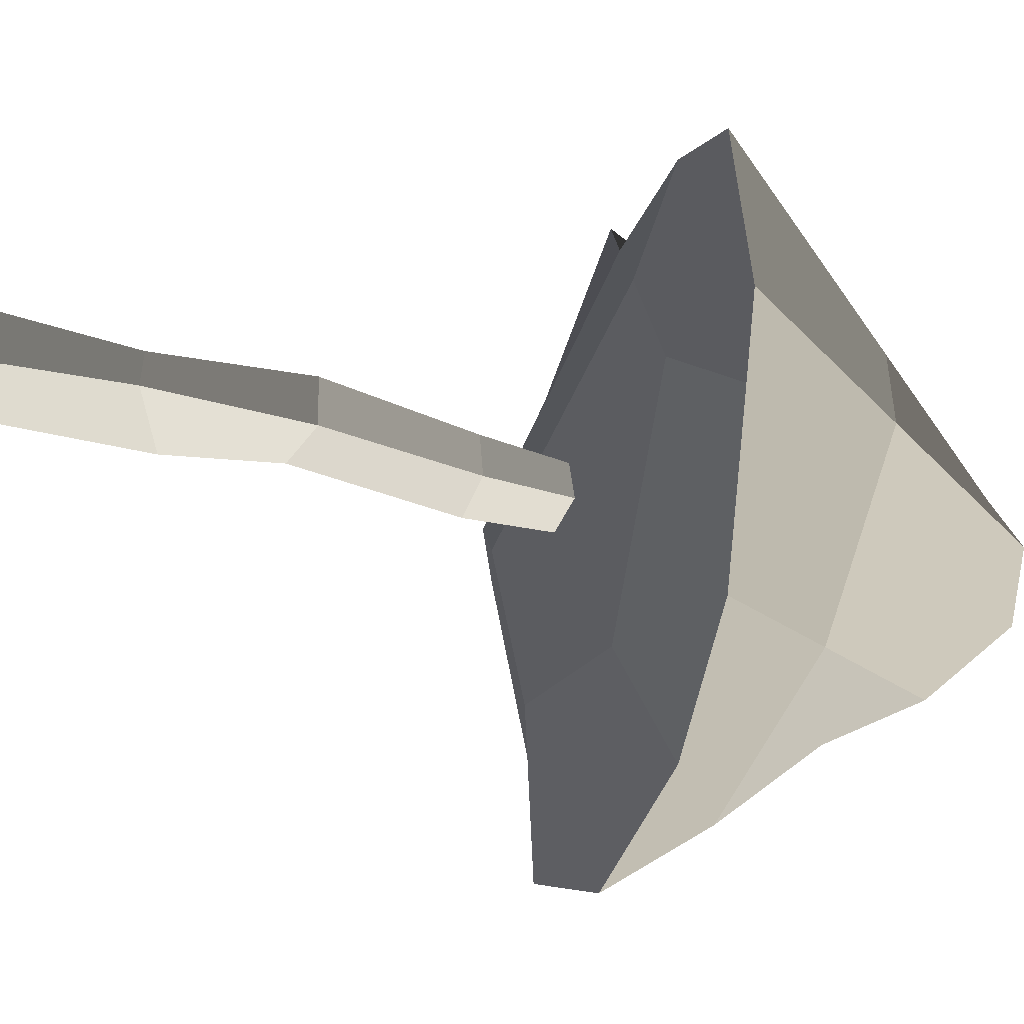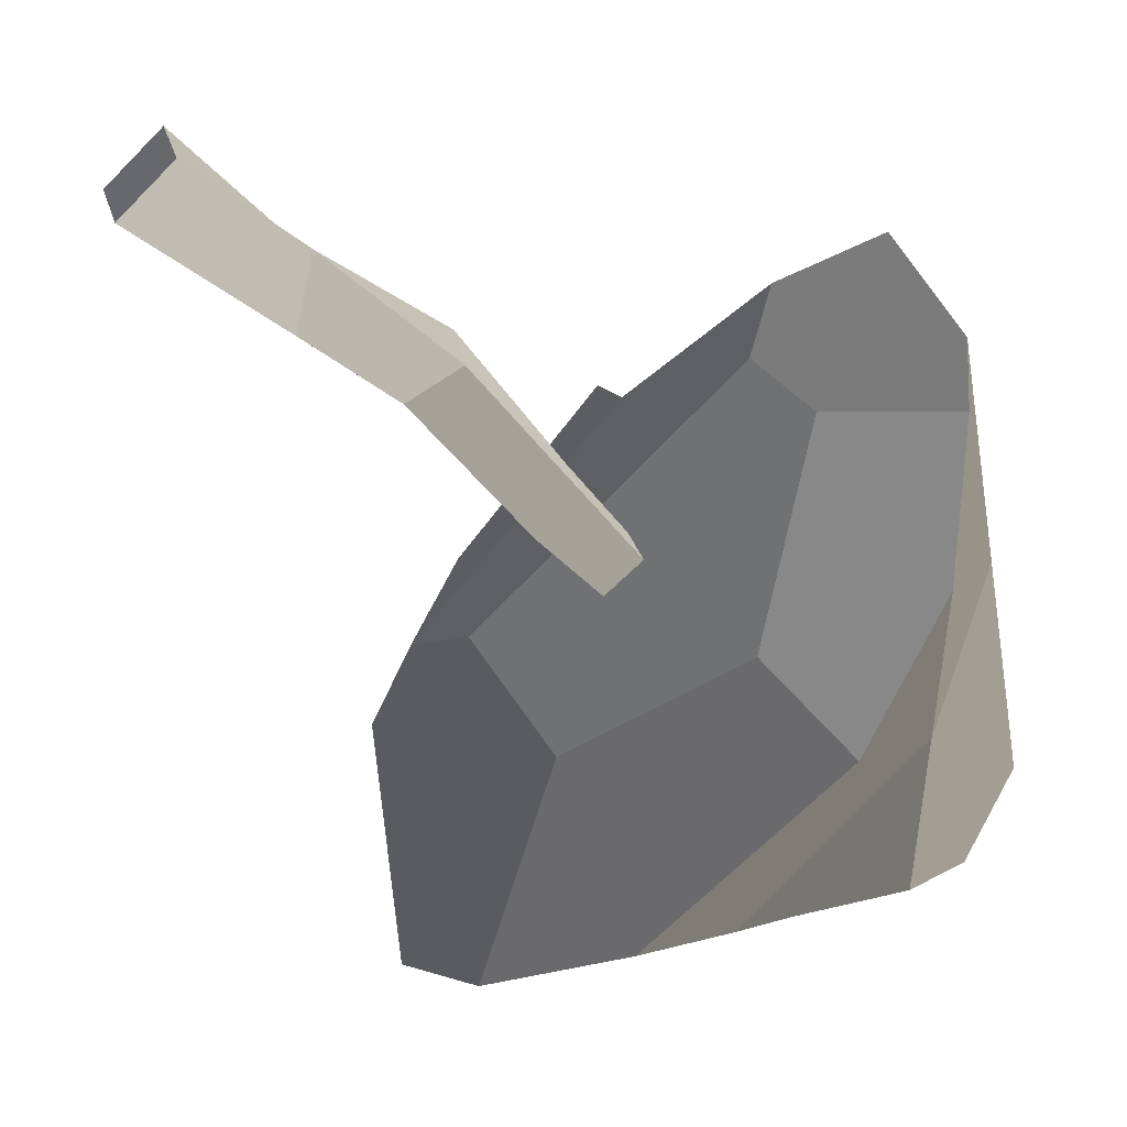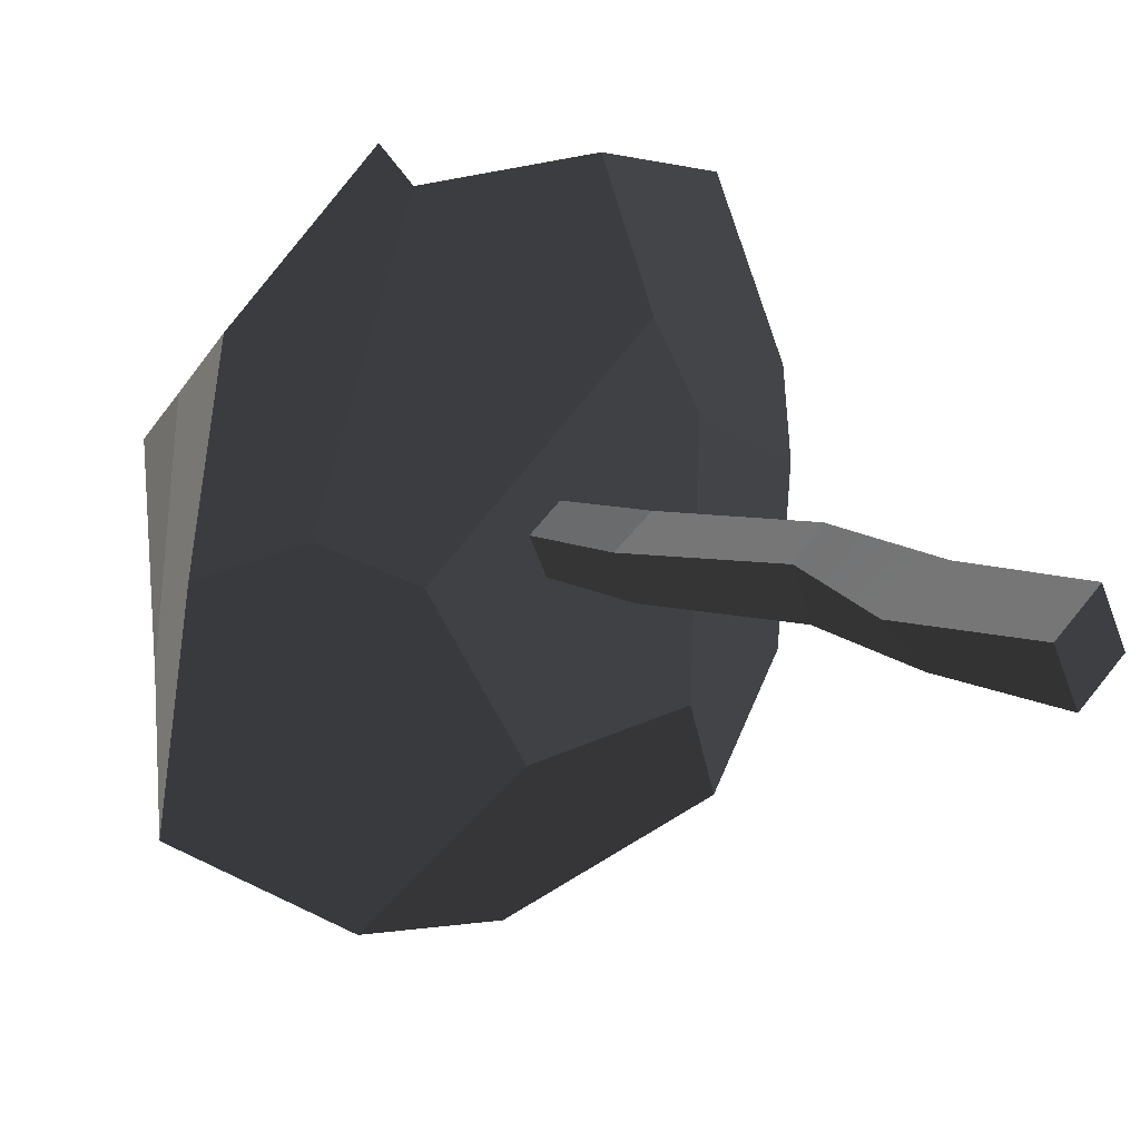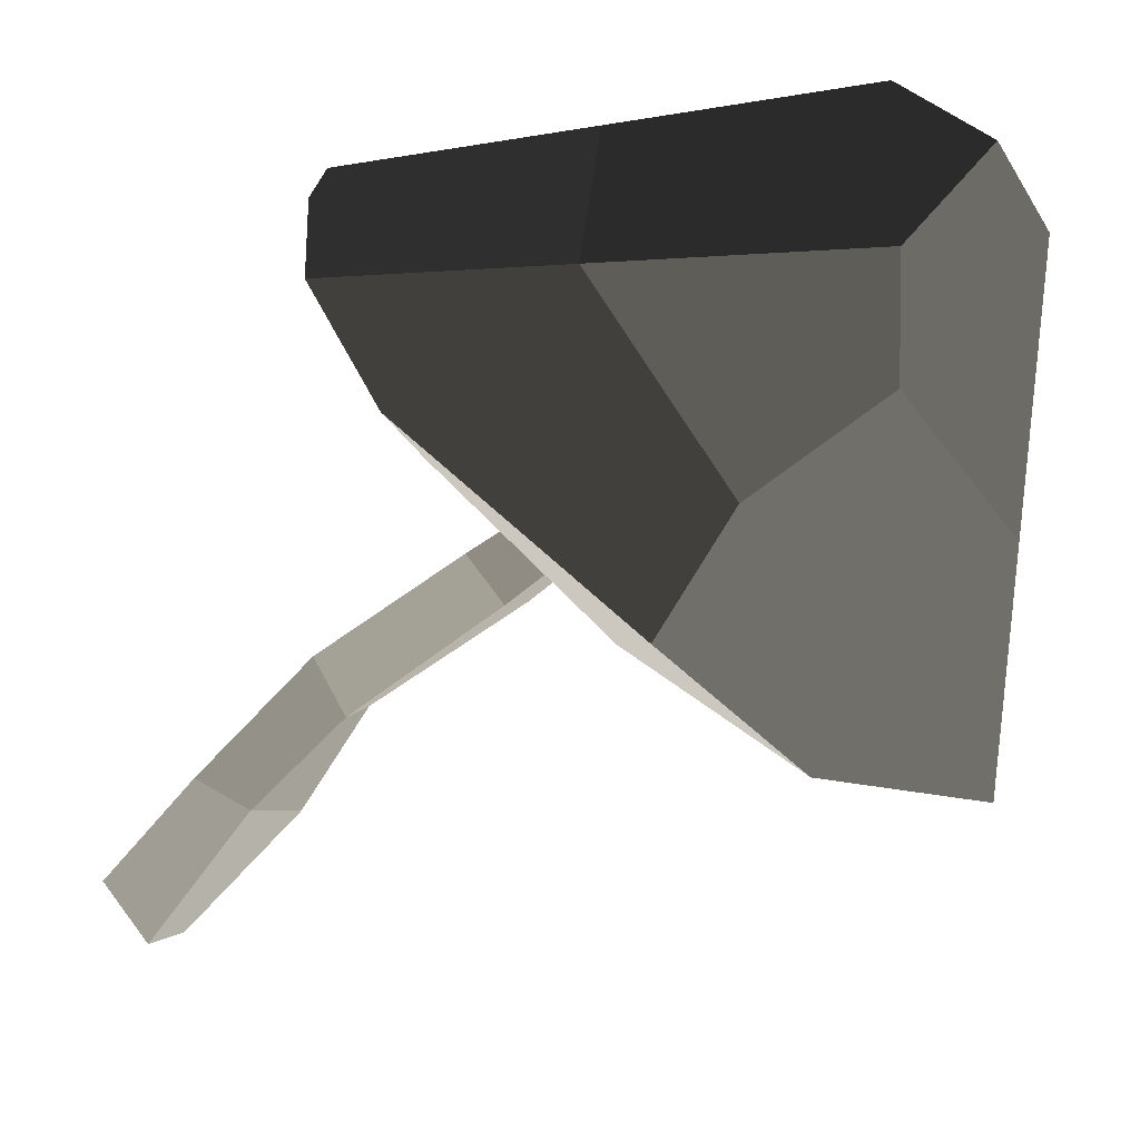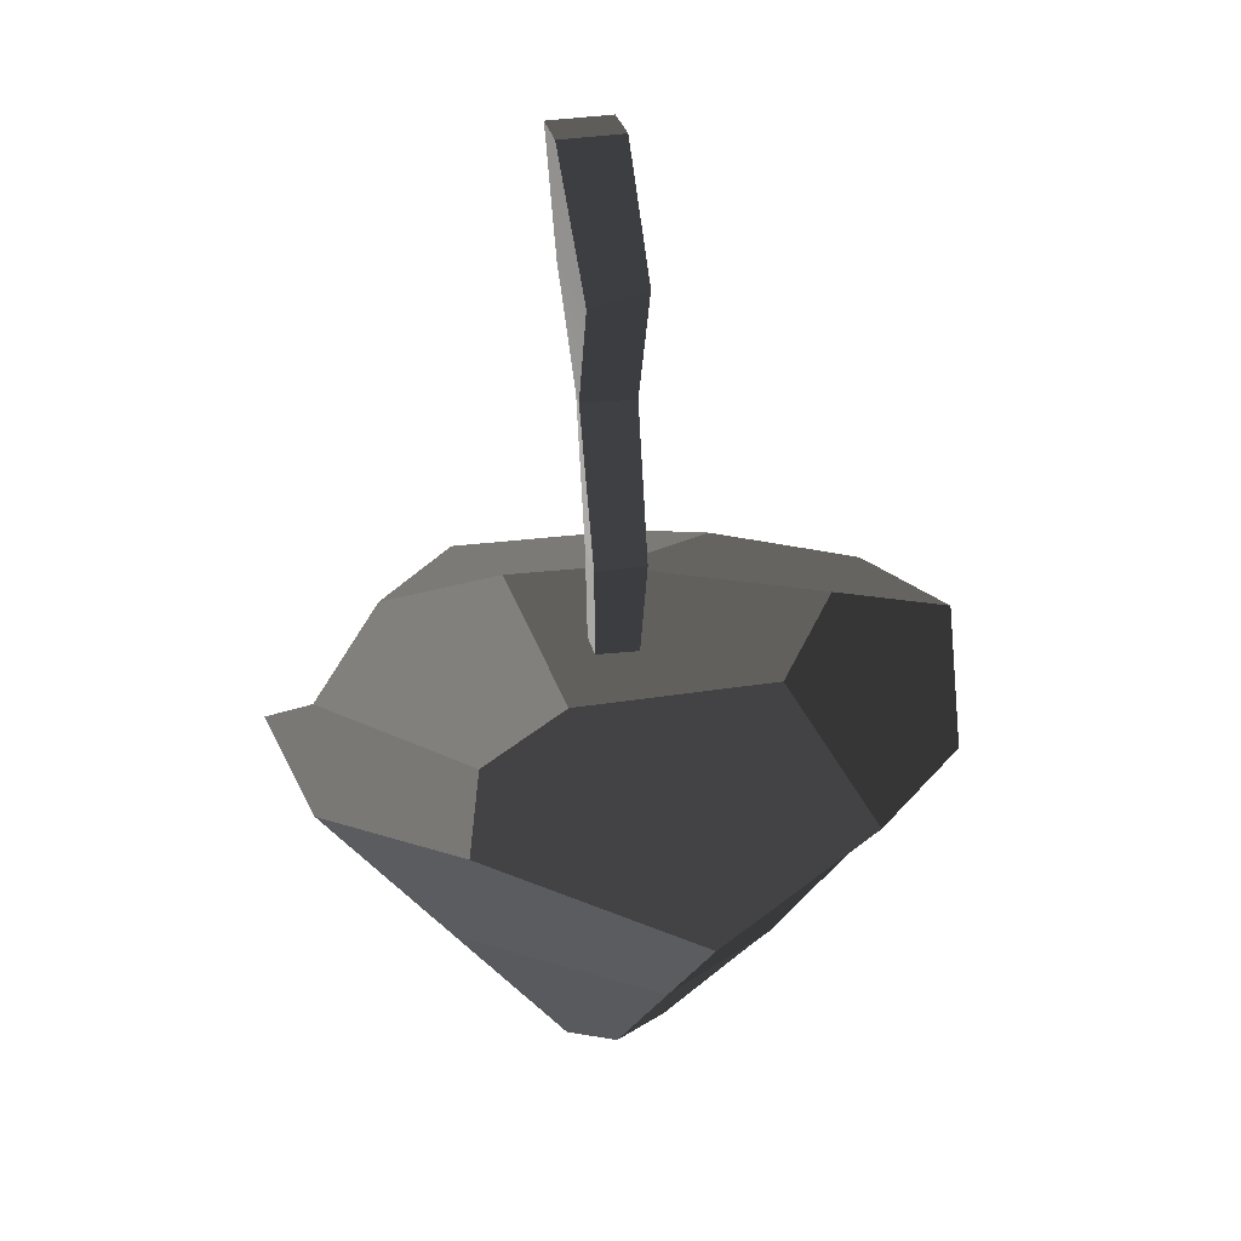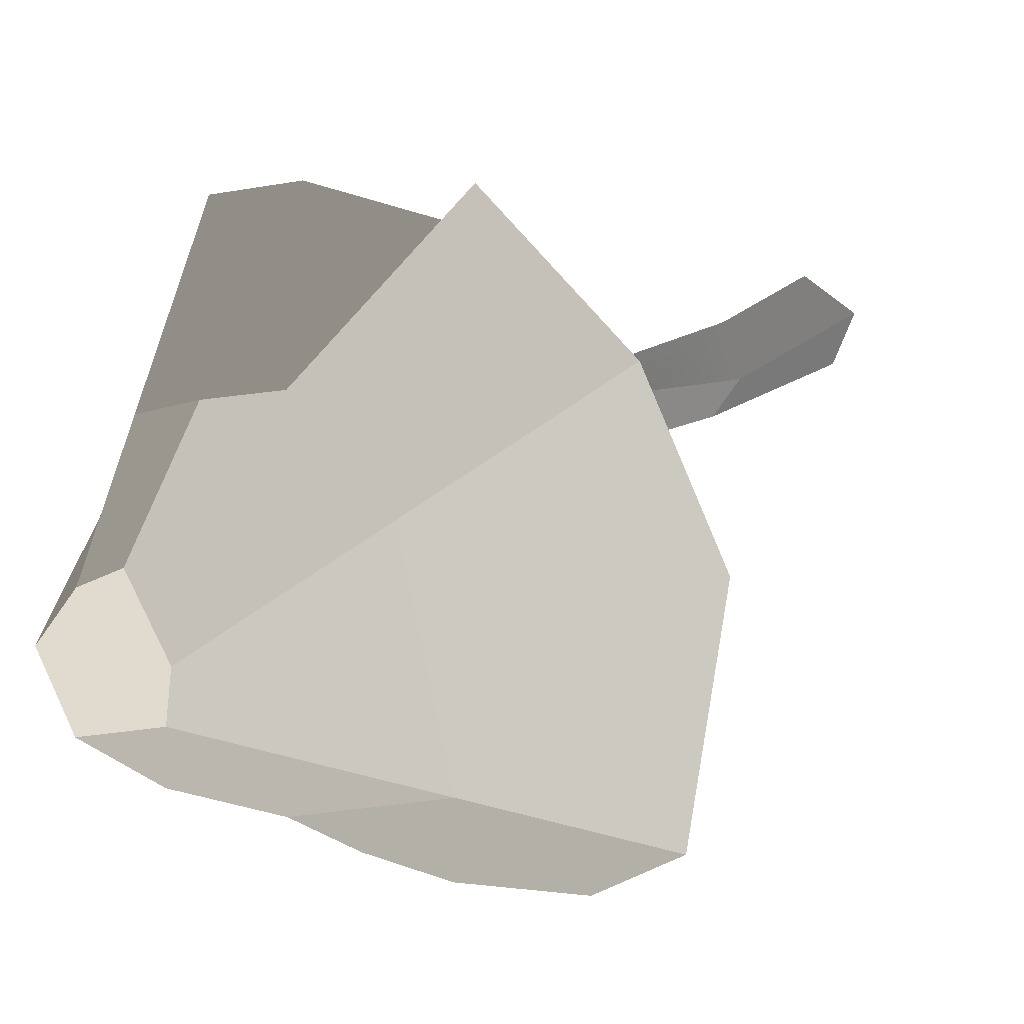
<metadata>
{"format":"obj","ext":"obj","renderer":"f3d","projection":"perspective","resolution":1024,"background":"white","views":[{"elev":-21.3,"azim":81.2,"up":"+Y"},{"elev":-40.5,"azim":53.8,"up":"+Y"},{"elev":20.9,"azim":-35.7,"up":"+Y"},{"elev":-72.2,"azim":145.1,"up":"+Y"},{"elev":38.5,"azim":-75.5,"up":"+Z"},{"elev":21.2,"azim":-126.9,"up":"+Y"}]}
</metadata>
<code>
v -1.635 -0.3544 -5.386
v -0.7709 -2.216 -5.387
v -2.384 -2.148 -10.82
v -3.032 -0.7523 -10.82
v -0.7709 -2.216 -5.387
v 1.044 -1.373 -5.841
v -1.022 -1.516 -11.16
v -2.384 -2.148 -10.82
v 1.044 -1.373 -5.841
v 0.1801 0.4885 -5.84
v -1.67 -0.1201 -11.16
v -1.022 -1.516 -11.16
v 0.1801 0.4885 -5.84
v -1.635 -0.3544 -5.386
v -3.032 -0.7523 -10.82
v -1.67 -0.1201 -11.16
v 1.89 -0.7407 11.19
v 0.8095 1.586 11.2
v 3.078 2.64 10.63
v 4.159 0.313 10.63
v -1.022 -1.516 -11.16
v -1.67 -0.1201 -11.16
v -3.032 -0.7523 -10.82
v -2.384 -2.148 -10.82
v 3.078 2.64 10.63
v 0.8095 1.586 11.2
v 0.21 0.3575 4.894
v 2.07 1.965 5.627
v 0.3588 0.7159 0.7564
v 2.249 1.359 -0.1311
v 2.249 1.359 -0.1311
v 0.3588 0.7159 0.7564
v -1.635 -0.3544 -5.386
v 0.1801 0.4885 -5.84
v 4.159 0.313 10.63
v 3.078 2.64 10.63
v 2.07 1.965 5.627
v 3.71 -0.0009247 5.778
v 3.71 -0.0009247 5.778
v 2.07 1.965 5.627
v 2.249 1.359 -0.1311
v 2.964 -0.7056 -0.1027
v 2.964 -0.7056 -0.1027
v 2.249 1.359 -0.1311
v 0.1801 0.4885 -5.84
v 1.044 -1.373 -5.841
v 1.89 -0.7407 11.19
v 4.159 0.313 10.63
v 3.71 -0.0009247 5.778
v 1.851 -1.609 5.046
v 1.851 -1.609 5.046
v 3.71 -0.0009247 5.778
v 2.964 -0.7056 -0.1027
v 1.074 -1.348 0.7847
v 1.074 -1.348 0.7847
v 2.964 -0.7056 -0.1027
v 1.044 -1.373 -5.841
v -0.7709 -2.216 -5.387
v 0.8095 1.586 11.2
v 1.89 -0.7407 11.19
v 1.851 -1.609 5.046
v 0.21 0.3575 4.894
v 0.21 0.3575 4.894
v 1.851 -1.609 5.046
v 1.074 -1.348 0.7847
v 0.3588 0.7159 0.7564
v 0.3588 0.7159 0.7564
v 1.074 -1.348 0.7847
v -0.7709 -2.216 -5.387
v -1.635 -0.3544 -5.386
v 3.738 4.967 -10.53
v -7.23 -0.882 -7.354
v -11.02 1.378 -7.571
v -4.549 10.23 -11.73
v 2.962 10.1 -12.35
v -3.139 -8.011 -7.908
v -8.819 -12.8 -9.119
v -15.04 -8.231 -10.29
v -7.23 -0.882 -7.354
v -14.66 0.6477 -8.448
v -11.02 1.378 -7.571
v 11.1 1.422 -12.9
v 11.23 -1.952 -12.5
v 6.097 1.124 -11.1
v 8.099 8.596 -12.93
v 3.738 4.967 -10.53
v 2.962 10.1 -12.35
v 6.097 1.124 -11.1
v 4.621 -8.41 -9.468
v -3.139 -8.011 -7.908
v -7.23 -0.882 -7.354
v 3.738 4.967 -10.53
v -5.822 11.76 -11.64
v -12.2 7.321 -10.17
v -9.754 3.113 -17.54
v -5.317 6.226 -18.47
v -2.641 0.3258 -24.62
v -0.8833 -2.092 -25.25
v 5.155 -0.3211 -19.03
v 1.777 3.728 -19.81
v -12.2 7.321 -10.17
v -14.66 0.6477 -8.448
v -15.04 -8.231 -10.29
v -9.754 3.113 -17.54
v -11.52 -5.71 -16.71
v 10.36 -8.583 -11.92
v 6.925 -12.9 -11.04
v 4.621 -8.41 -9.468
v 11.23 -1.952 -12.5
v 6.097 1.124 -11.1
v -11.52 -5.71 -16.71
v -5.217 -8.305 -18.84
v -3.025 -7.184 -22.03
v -4.146 -3.878 -25.75
v -7.327 -2.713 -24.35
v 6.925 -12.9 -11.04
v 10.36 -8.583 -11.92
v 4.248 -7.944 -16.54
v -2.475 -14.65 -10.28
v -2.664 -12.09 -14.31
v -7.327 -2.713 -24.35
v -4.146 -3.878 -25.75
v -0.8833 -2.092 -25.25
v -2.641 0.3258 -24.62
v -7.548 -0.6864 -24.2
v -4.896 1.607 -24.17
v -11.02 1.378 -7.571
v -14.66 0.6477 -8.448
v -12.2 7.321 -10.17
v -4.549 10.23 -11.73
v -5.822 11.76 -11.64
v 6.925 -12.9 -11.04
v -2.475 -14.65 -10.28
v -8.819 -12.8 -9.119
v 4.621 -8.41 -9.468
v -3.139 -8.011 -7.908
v 11.23 -1.952 -12.5
v 11.1 1.422 -12.9
v 5.155 -0.3211 -19.03
v 10.36 -8.583 -11.92
v 4.248 -7.944 -16.54
v 1.777 3.728 -19.81
v 8.099 8.596 -12.93
v 2.962 10.1 -12.35
v -4.549 10.23 -11.73
v -3.116 5.663 -20.24
v -5.317 6.226 -18.47
v -5.822 11.76 -11.64
v -3.116 5.663 -20.24
v -4.896 1.607 -24.17
v -2.641 0.3258 -24.62
v 1.777 3.728 -19.81
v 5.155 -0.3211 -19.03
v 11.1 1.422 -12.9
v 8.099 8.596 -12.93
v 1.777 3.728 -19.81
v 4.248 -7.944 -16.54
v -3.025 -7.184 -22.03
v -5.217 -8.305 -18.84
v -2.664 -12.09 -14.31
v -3.025 -7.184 -22.03
v 4.248 -7.944 -16.54
v 5.155 -0.3211 -19.03
v -0.8833 -2.092 -25.25
v -4.146 -3.878 -25.75
v -4.896 1.607 -24.17
v -3.116 5.663 -20.24
v -5.317 6.226 -18.47
v -5.317 6.226 -18.47
v -7.548 -0.6864 -24.2
v -4.896 1.607 -24.17
v -9.754 3.113 -17.54
v -8.819 -12.8 -9.119
v -2.475 -14.65 -10.28
v -2.664 -12.09 -14.31
v -15.04 -8.231 -10.29
v -5.217 -8.305 -18.84
v -11.52 -5.71 -16.71
v -11.52 -5.71 -16.71
v -7.327 -2.713 -24.35
v -7.548 -0.6864 -24.2
v -9.754 3.113 -17.54
g Magic_mushroom7_(6)_521_58
f 1 3 2
f 1 4 3
f 5 7 6
f 5 8 7
f 9 11 10
f 9 12 11
f 13 15 14
f 13 16 15
f 17 19 18
f 17 20 19
f 21 23 22
f 21 24 23
f 25 27 26
f 25 28 27
f 28 29 27
f 28 30 29
f 31 33 32
f 31 34 33
f 35 37 36
f 35 38 37
f 39 41 40
f 39 42 41
f 43 45 44
f 43 46 45
f 47 49 48
f 47 50 49
f 51 53 52
f 51 54 53
f 55 57 56
f 55 58 57
f 59 61 60
f 59 62 61
f 63 65 64
f 63 66 65
f 67 69 68
f 67 70 69
f 71 73 72
f 73 71 74
f 74 71 75
f 76 78 77
f 78 76 79
f 78 79 80
f 80 79 81
f 82 84 83
f 84 82 85
f 84 85 86
f 86 85 87
f 88 90 89
f 90 88 91
f 91 88 92
f 93 95 94
f 93 96 95
f 97 99 98
f 97 100 99
f 101 103 102
f 103 101 104
f 103 104 105
f 106 108 107
f 108 106 109
f 108 109 110
f 111 113 112
f 113 111 114
f 114 111 115
f 116 118 117
f 118 116 119
f 118 119 120
f 121 123 122
f 123 121 124
f 124 121 125
f 124 125 126
f 127 129 128
f 129 127 130
f 129 130 131
f 132 134 133
f 134 132 135
f 134 135 136
f 137 139 138
f 139 137 140
f 139 140 141
f 142 144 143
f 144 142 145
f 145 142 146
f 145 146 147
f 145 147 148
f 149 151 150
f 149 152 151
f 153 155 154
f 153 156 155
f 157 159 158
f 157 160 159
f 161 163 162
f 163 161 164
f 164 161 165
f 166 168 167
f 169 171 170
f 169 170 172
f 173 175 174
f 175 173 176
f 175 176 177
f 177 176 178
f 179 181 180
f 179 182 181

</code>
